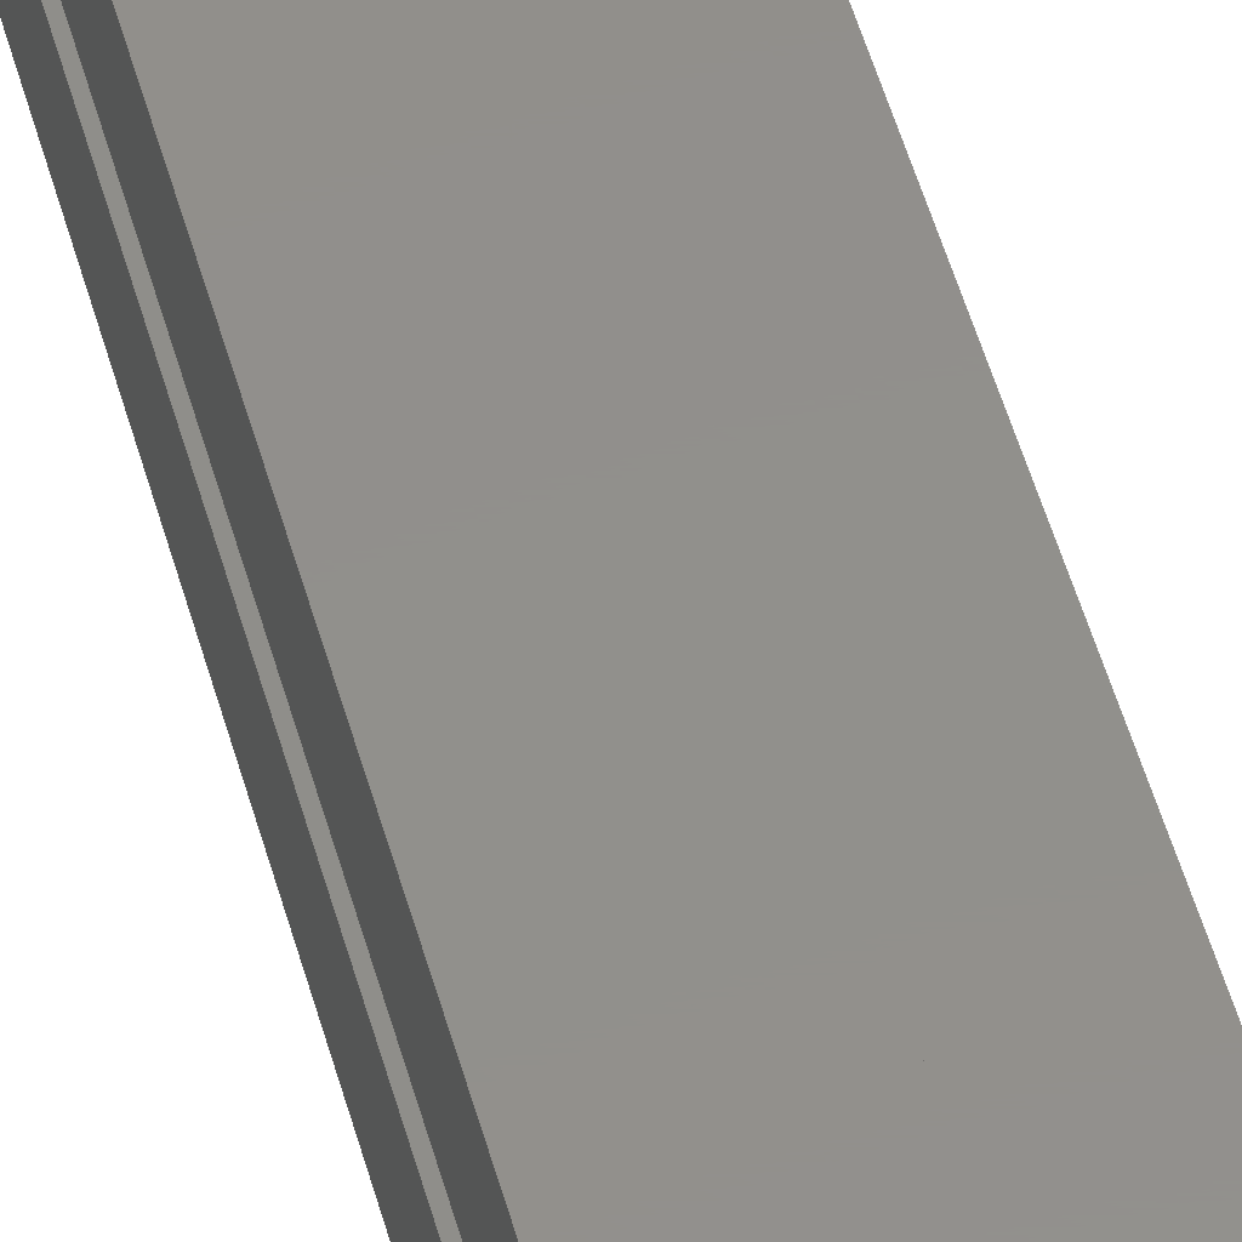
<metadata>
{"format":"stl","ext":"stl","renderer":"f3d","projection":"perspective","resolution":1024,"background":"white","views":[{"elev":52.0,"azim":-15.4,"up":"+Y"}]}
</metadata>
<code>
# stl→obj: 440 verts, 880 faces
v 26.46 -30 0
v 17.47 -23.13 4.99
v 24.34 -30 4.99
v 18.53 -22.07 0
v 22.07 -18.53 0
v 30 -24.34 4.99
v 23.13 -17.47 4.99
v 30 -26.46 0
v 29.07 -27.15 4.99
v 30 -27.15 4.99
v 27.57 -28.24 4.99
v 27 -30 4.99
v 17.47 -6.868 4.99
v 22.07 -11.47 0
v 18.53 -7.927 0
v 23.13 -12.53 4.99
v 30 -3.54 0
v 30 -5.657 4.99
v 26.46 0 0
v 24.34 0 4.99
v 29.07 -2.853 4.99
v 30 -2.853 4.99
v 27.57 -1.763 4.99
v 27 0 4.99
v 7.927 -11.47 0
v 12.53 -6.868 4.99
v 11.47 -7.927 0
v 6.868 -12.53 4.99
v 0 -3.54 0
v 0 -5.657 4.99
v 2.427 -1.763 4.99
v 5.657 0 4.99
v 3 0 4.99
v 0.9271 -2.853 4.99
v 0 -2.853 4.99
v 3.54 0 0
v 7.927 -18.53 0
v 12.53 -23.13 4.99
v 6.868 -17.47 4.99
v 11.47 -22.07 0
v 3.54 -30 0
v 5.657 -30 4.99
v 2.427 -28.24 4.99
v 3 -30 4.99
v 0 -24.34 4.99
v 0.9271 -27.15 4.99
v 0 -27.15 4.99
v 0 -26.46 0
v 20.05 -2 0
v 20.02 -1.952 6
v 20.02 -1.952 0
v 20.05 -2 6
v 19.96 -2.029 6
v 19.96 -1.971 0
v 19.96 -1.971 6
v 19.96 -2.029 0
v 20.02 -2.048 6
v 20.02 -2.048 0
v 10.05 -2 0
v 10.02 -1.952 6
v 10.02 -1.952 0
v 10.05 -2 6
v 9.96 -2.029 6
v 9.96 -1.971 0
v 9.96 -1.971 6
v 9.96 -2.029 0
v 10.02 -2.048 6
v 10.02 -2.048 0
v 1.952 -9.985 0
v 2 -9.95 6
v 1.952 -9.985 6
v 2 -9.95 0
v 1.971 -10.04 6
v 1.971 -10.04 0
v 2.029 -10.04 6
v 2.048 -9.985 6
v 2.029 -10.04 0
v 2.048 -9.985 0
v 1.952 -19.98 0
v 2 -19.95 6
v 1.952 -19.98 6
v 2 -19.95 0
v 1.971 -20.04 6
v 1.971 -20.04 0
v 2.029 -20.04 0
v 2.048 -19.98 6
v 2.048 -19.98 0
v 2.029 -20.04 6
v 9.985 -28.05 6
v 9.95 -28 0
v 9.95 -28 6
v 9.985 -28.05 0
v 10.04 -28.03 0
v 10.04 -28.03 6
v 10.04 -27.97 6
v 9.985 -27.95 6
v 9.985 -27.95 0
v 10.04 -27.97 0
v 19.98 -28.05 6
v 19.95 -28 0
v 19.95 -28 6
v 19.98 -28.05 0
v 20.04 -28.03 0
v 20.04 -28.03 6
v 20.04 -27.97 6
v 19.98 -27.95 6
v 19.98 -27.95 0
v 20.04 -27.97 0
v 28.05 -20.02 0
v 28 -20.05 6
v 28.05 -20.02 6
v 28 -20.05 0
v 27.97 -19.96 0
v 28.03 -19.96 6
v 27.97 -19.96 6
v 28.03 -19.96 0
v 27.95 -20.02 6
v 27.95 -20.02 0
v 28.05 -10.02 0
v 28 -10.05 6
v 28.05 -10.02 6
v 28 -10.05 0
v 27.97 -9.96 0
v 28.03 -9.96 6
v 27.97 -9.96 6
v 28.03 -9.96 0
v 27.95 -10.02 6
v 27.95 -10.02 0
v 30 -24.34 225
v 22.07 -18.53 230
v 23.13 -17.47 225
v 30 -26.46 230
v 26.46 -30 230
v 17.47 -23.13 225
v 18.53 -22.07 230
v 24.34 -30 225
v 30 -30 225
v 6.868 -17.47 225
v 11.47 -22.07 230
v 7.927 -18.53 230
v 12.53 -23.13 225
v 3.54 -30 230
v 5.657 -30 225
v 0 -24.34 225
v 0 -26.46 230
v 0 -30 225
v 12.53 -6.868 225
v 7.927 -11.47 230
v 11.47 -7.927 230
v 6.868 -12.53 225
v 3.54 0 230
v 5.657 0 225
v 0 -5.657 225
v 0 0 225
v 0 -3.54 230
v 22.07 -11.47 230
v 17.47 -6.868 225
v 18.53 -7.927 230
v 23.13 -12.53 225
v 30 -3.54 230
v 30 -5.657 225
v 24.34 0 225
v 30 0 225
v 26.46 0 230
v 12.5 -30 230
v 11 -25 0
v 11 -25 230
v 12.5 -30 0
v 17.5 -30 0
v 19 -25 230
v 19 -25 0
v 17.5 -30 230
v 27 -30 5
v 30 -30 5
v 3 -30 5
v 0 -30 5
v 30 -17.5 0
v 25 -19 230
v 30 -17.5 230
v 25 -19 0
v 25 -11 0
v 30 -12.5 230
v 25 -11 230
v 30 -12.5 0
v 30 -2.853 5
v 30 0 5
v 30 -27.15 5
v 19 -5 0
v 17.5 0 230
v 17.5 0 0
v 19 -5 230
v 11 -5 230
v 12.5 0 0
v 12.5 0 230
v 11 -5 0
v 27 0 5
v 3 0 5
v 0 0 5
v 0 -12.5 0
v 5 -11 230
v 0 -12.5 230
v 5 -11 0
v 5 -19 0
v 0 -17.5 230
v 5 -19 230
v 0 -17.5 0
v 0 -2.853 5
v 0 -27.15 5
v 19.5 -15 0.49
v 19.11 -13.17 229.5
v 19.11 -13.17 0.49
v 19.5 -15 229.5
v 16.39 -19.28 0.49
v 14.53 -19.48 229.5
v 16.39 -19.28 229.5
v 14.53 -19.48 0.49
v 14.53 -10.52 0.49
v 16.39 -10.72 229.5
v 14.53 -10.52 229.5
v 16.39 -10.72 0.49
v 18.01 -11.66 229.5
v 18.01 -11.66 0.49
v 11.36 -12.36 0.49
v 12.75 -11.1 229.5
v 11.36 -12.36 229.5
v 12.75 -11.1 0.49
v 10.6 -14.06 229.5
v 10.6 -14.06 0.49
v 19.11 -16.83 0.49
v 19.11 -16.83 229.5
v 11.36 -17.64 229.5
v 10.6 -15.94 0.49
v 10.6 -15.94 229.5
v 11.36 -17.64 0.49
v 18.01 -18.34 0.49
v 18.01 -18.34 229.5
v 12.75 -18.9 229.5
v 12.75 -18.9 0.49
v 19.57 -13.01 0
v 19.99 -15 0
v 10.95 -17.9 0
v 10.12 -16.04 0
v 16.5 -10.25 0
v 14.48 -10.04 0
v 19.54 -12.94 0
v 19.56 -12.97 0
v 19.57 -16.99 0
v 12.51 -10.68 0
v 10.96 -12.07 0
v 16.5 -19.75 0
v 16.54 -19.75 0
v 16.57 -19.73 0
v 12.54 -10.67 0
v 10.12 -13.96 0
v 12.51 -19.32 0
v 10.96 -17.93 0
v 14.48 -19.96 0
v 18.34 -18.71 0
v 16.57 -10.27 0
v 16.54 -10.25 0
v 18.34 -11.29 0
v 10.95 -12.1 0
v 12.54 -19.33 0
v 19.54 -17.06 0
v 19.56 -17.03 0
v 19.57 -16.99 230
v 19.99 -15 230
v 10.95 -12.1 230
v 10.12 -13.96 230
v 16.5 -19.75 230
v 14.48 -19.96 230
v 19.54 -17.06 230
v 19.56 -17.03 230
v 19.57 -13.01 230
v 12.51 -19.32 230
v 10.96 -17.93 230
v 16.5 -10.25 230
v 16.54 -10.25 230
v 18.34 -11.29 230
v 16.57 -10.27 230
v 12.54 -19.33 230
v 10.12 -16.04 230
v 12.51 -10.68 230
v 10.96 -12.07 230
v 14.48 -10.04 230
v 16.57 -19.73 230
v 16.54 -19.75 230
v 18.34 -18.71 230
v 10.95 -17.9 230
v 12.54 -10.67 230
v 19.54 -12.94 230
v 19.56 -12.97 230
v 20.05 -2 224
v 20.02 -1.952 230
v 20.02 -1.952 224
v 20.05 -2 230
v 19.96 -2.029 230
v 19.96 -1.971 224
v 19.96 -1.971 230
v 19.96 -2.029 224
v 20.02 -2.048 224
v 20.02 -2.048 230
v 10.05 -2 224
v 10.02 -1.952 230
v 10.02 -1.952 224
v 10.05 -2 230
v 9.96 -2.029 230
v 9.96 -1.971 224
v 9.96 -1.971 230
v 9.96 -2.029 224
v 10.02 -2.048 224
v 10.02 -2.048 230
v 2 -9.95 224
v 2.029 -10.04 224
v 2.048 -9.985 224
v 1.971 -10.04 224
v 1.952 -9.985 224
v 2 -9.95 230
v 1.952 -9.985 230
v 1.971 -10.04 230
v 2.048 -9.985 230
v 2.029 -10.04 230
v 2 -19.95 224
v 2.029 -20.04 224
v 2.048 -19.98 224
v 1.971 -20.04 224
v 1.952 -19.98 224
v 2 -19.95 230
v 1.952 -19.98 230
v 1.971 -20.04 230
v 2.048 -19.98 230
v 2.029 -20.04 230
v 9.985 -28.05 230
v 9.95 -28 224
v 9.95 -28 230
v 9.985 -28.05 224
v 10.04 -28.03 224
v 10.04 -28.03 230
v 9.985 -27.95 224
v 10.04 -27.97 230
v 9.985 -27.95 230
v 10.04 -27.97 224
v 19.98 -28.05 230
v 19.95 -28 224
v 19.95 -28 230
v 19.98 -28.05 224
v 20.04 -28.03 224
v 20.04 -28.03 230
v 19.98 -27.95 224
v 20.04 -27.97 230
v 19.98 -27.95 230
v 20.04 -27.97 224
v 28.05 -20.02 224
v 28 -20.05 230
v 28.05 -20.02 230
v 28 -20.05 224
v 27.97 -19.96 224
v 28.03 -19.96 230
v 27.97 -19.96 230
v 28.03 -19.96 224
v 27.95 -20.02 230
v 27.95 -20.02 224
v 28.05 -10.02 224
v 28 -10.05 230
v 28.05 -10.02 230
v 28 -10.05 224
v 27.97 -9.96 224
v 28.03 -9.96 230
v 27.97 -9.96 230
v 28.03 -9.96 224
v 27.95 -10.02 230
v 27.95 -10.02 224
v 2.427 1.763 5
v 2.427 1.763 0
v 3 0 0
v -3 0 0
v -2.427 1.763 5
v -2.427 1.763 0
v -3 0 5
v -0.9271 -2.853 5
v -0.9271 -2.853 0
v 0.9271 -2.853 0
v 0.9271 2.853 0
v -0.9271 2.853 5
v 0.9271 2.853 5
v -0.9271 2.853 0
v -2.427 -1.763 5
v 2.427 -1.763 0
v -2.427 -1.763 0
v 33 0 5
v 32.43 1.763 0
v 32.43 1.763 5
v 33 0 0
v 30.93 2.853 0
v 29.07 2.853 5
v 30.93 2.853 5
v 29.07 2.853 0
v 27.57 1.763 5
v 27.57 1.763 0
v 30.93 -2.853 0
v 32.43 -1.763 5
v 30.93 -2.853 5
v 32.43 -1.763 0
v 27.57 -1.763 0
v 29.07 -2.853 0
v 27 0 0
v 2.427 -28.24 0
v 3 -30 0
v -3 -30 0
v -2.427 -28.24 5
v -2.427 -28.24 0
v -3 -30 5
v -0.9271 -32.85 0
v 0.9271 -32.85 5
v -0.9271 -32.85 5
v 0.9271 -32.85 0
v 0.9271 -27.15 0
v -0.9271 -27.15 5
v -0.9271 -27.15 0
v 2.427 -31.76 5
v -2.427 -31.76 5
v 2.427 -31.76 0
v -2.427 -31.76 0
v 33 -30 5
v 32.43 -28.24 0
v 32.43 -28.24 5
v 33 -30 0
v 30.93 -27.15 5
v 30.93 -27.15 0
v 29.07 -27.15 0
v 27.57 -28.24 0
v 30.93 -32.85 0
v 32.43 -31.76 5
v 30.93 -32.85 5
v 32.43 -31.76 0
v 27.57 -31.76 0
v 29.07 -32.85 5
v 27.57 -31.76 5
v 29.07 -32.85 0
v 27 -30 0
f 1 2 3
f 2 1 4
f 5 6 7
f 6 5 8
f 7 4 5
f 4 7 2
f 9 6 10
f 11 6 9
f 3 11 12
f 2 11 3
f 11 7 6
f 11 2 7
f 13 14 15
f 14 13 16
f 17 16 18
f 16 17 14
f 13 19 20
f 19 13 15
f 18 21 22
f 18 23 21
f 23 20 24
f 16 23 18
f 13 23 16
f 23 13 20
f 25 26 27
f 26 25 28
f 29 28 25
f 28 29 30
f 31 26 28
f 26 31 32
f 32 31 33
f 30 31 28
f 31 30 34
f 34 30 35
f 36 26 32
f 26 36 27
f 37 38 39
f 38 37 40
f 41 38 40
f 38 41 42
f 43 38 42
f 43 42 44
f 38 43 39
f 45 43 46
f 45 46 47
f 43 45 39
f 45 37 39
f 37 45 48
f 49 50 51
f 50 49 52
f 53 54 55
f 54 53 56
f 54 50 55
f 50 54 51
f 57 50 52
f 53 50 57
f 50 53 55
f 58 53 57
f 53 58 56
f 58 52 49
f 52 58 57
f 59 60 61
f 60 59 62
f 63 64 65
f 64 63 66
f 64 60 65
f 60 64 61
f 67 60 62
f 63 60 67
f 60 63 65
f 68 63 67
f 63 68 66
f 68 62 59
f 62 68 67
f 69 70 71
f 70 69 72
f 73 69 71
f 69 73 74
f 75 70 76
f 73 70 75
f 70 73 71
f 77 76 78
f 76 77 75
f 77 73 75
f 73 77 74
f 72 76 70
f 76 72 78
f 79 80 81
f 80 79 82
f 83 79 81
f 79 83 84
f 85 86 87
f 86 85 88
f 85 83 88
f 83 85 84
f 88 80 86
f 83 80 88
f 80 83 81
f 82 86 80
f 86 82 87
f 89 90 91
f 90 89 92
f 93 89 94
f 89 93 92
f 89 95 94
f 89 96 95
f 96 89 91
f 97 95 96
f 95 97 98
f 93 95 98
f 95 93 94
f 91 97 96
f 97 91 90
f 99 100 101
f 100 99 102
f 103 99 104
f 99 103 102
f 99 105 104
f 99 106 105
f 106 99 101
f 107 105 106
f 105 107 108
f 103 105 108
f 105 103 104
f 101 107 106
f 107 101 100
f 109 110 111
f 110 109 112
f 113 114 115
f 114 113 116
f 109 114 116
f 114 109 111
f 110 114 111
f 110 115 114
f 115 110 117
f 117 113 115
f 113 117 118
f 112 117 110
f 117 112 118
f 119 120 121
f 120 119 122
f 123 124 125
f 124 123 126
f 119 124 126
f 124 119 121
f 120 124 121
f 120 125 124
f 125 120 127
f 127 123 125
f 123 127 128
f 122 127 120
f 127 122 128
f 129 130 131
f 130 129 132
f 133 134 135
f 134 133 136
f 135 131 130
f 131 135 134
f 129 136 137
f 131 136 129
f 136 131 134
f 138 139 140
f 139 138 141
f 142 141 143
f 141 142 139
f 140 144 138
f 144 140 145
f 138 143 141
f 144 143 138
f 143 144 146
f 147 148 149
f 148 147 150
f 147 151 152
f 151 147 149
f 152 150 147
f 153 152 154
f 152 153 150
f 150 155 148
f 155 150 153
f 156 157 158
f 157 156 159
f 159 160 161
f 160 159 156
f 162 161 163
f 162 159 161
f 159 162 157
f 164 157 162
f 157 164 158
f 165 166 167
f 166 165 168
f 169 170 171
f 170 169 172
f 166 170 167
f 170 166 171
f 172 136 133
f 136 173 137
f 3 136 172
f 136 3 173
f 169 3 172
f 3 169 1
f 137 173 174
f 173 3 12
f 175 146 176
f 143 165 142
f 146 175 143
f 42 143 175
f 42 175 44
f 143 42 165
f 42 168 165
f 168 42 41
f 177 178 179
f 178 177 180
f 181 182 183
f 182 181 184
f 178 181 183
f 181 178 180
f 161 182 18
f 182 161 160
f 163 185 186
f 161 185 163
f 18 185 161
f 185 18 22
f 18 184 17
f 184 18 182
f 129 187 6
f 137 187 129
f 187 137 174
f 179 129 177
f 129 179 132
f 6 177 129
f 177 6 8
f 6 187 10
f 188 189 190
f 189 188 191
f 192 193 194
f 193 192 195
f 188 192 191
f 192 188 195
f 196 163 186
f 162 189 164
f 163 196 162
f 20 162 196
f 20 196 24
f 162 20 189
f 20 190 189
f 190 20 19
f 194 152 151
f 152 197 154
f 32 152 194
f 152 32 197
f 193 32 194
f 32 193 36
f 154 197 198
f 197 32 33
f 199 200 201
f 200 199 202
f 203 204 205
f 204 203 206
f 30 199 153
f 199 30 29
f 35 30 207
f 207 154 198
f 153 207 30
f 207 153 154
f 153 201 155
f 201 153 199
f 208 45 47
f 45 208 144
f 146 208 176
f 208 146 144
f 206 45 204
f 45 206 48
f 144 204 45
f 204 144 145
f 203 200 202
f 200 203 205
f 209 210 211
f 210 209 212
f 213 214 215
f 214 213 216
f 217 218 219
f 218 217 220
f 211 221 222
f 221 211 210
f 220 221 218
f 221 220 222
f 223 224 225
f 224 223 226
f 227 223 225
f 223 227 228
f 226 219 224
f 219 226 217
f 229 212 209
f 212 229 230
f 231 232 233
f 232 231 234
f 233 228 227
f 228 233 232
f 235 215 236
f 215 235 213
f 216 237 214
f 237 216 238
f 238 231 237
f 231 238 234
f 235 230 229
f 230 235 236
f 239 240 209
f 232 241 242
f 243 217 244
f 211 245 246
f 245 211 222
f 240 247 209
f 223 248 226
f 248 223 249
f 250 213 251
f 213 250 216
f 213 252 251
f 252 213 235
f 211 239 209
f 239 211 246
f 226 253 217
f 253 226 248
f 232 254 228
f 254 232 242
f 255 234 238
f 234 255 256
f 241 234 256
f 234 241 232
f 216 250 257
f 235 258 252
f 244 217 253
f 220 259 222
f 259 220 260
f 243 220 217
f 220 243 260
f 261 222 259
f 261 245 222
f 223 262 249
f 262 223 228
f 262 228 254
f 263 238 216
f 238 263 255
f 216 257 263
f 264 258 235
f 264 229 265
f 229 264 235
f 229 247 265
f 247 229 209
f 266 267 212
f 227 268 269
f 270 214 271
f 230 272 273
f 272 230 236
f 267 274 212
f 231 275 237
f 275 231 276
f 218 277 219
f 277 218 278
f 221 279 280
f 230 266 212
f 266 230 273
f 237 281 214
f 281 237 275
f 269 233 227
f 233 269 282
f 283 225 224
f 225 283 284
f 268 225 284
f 225 268 227
f 219 277 285
f 218 280 278
f 280 218 221
f 271 214 281
f 215 286 236
f 286 215 287
f 215 270 287
f 270 215 214
f 288 236 286
f 288 272 236
f 231 289 276
f 289 231 233
f 289 233 282
f 290 224 219
f 224 290 283
f 219 285 290
f 291 279 221
f 291 210 292
f 210 291 221
f 210 274 292
f 274 210 212
f 293 294 295
f 294 293 296
f 297 298 299
f 298 297 300
f 298 294 299
f 294 298 295
f 301 297 302
f 297 301 300
f 295 301 293
f 298 301 295
f 301 298 300
f 301 296 293
f 296 301 302
f 303 304 305
f 304 303 306
f 307 308 309
f 308 307 310
f 308 304 309
f 304 308 305
f 311 307 312
f 307 311 310
f 305 311 303
f 308 311 305
f 311 308 310
f 311 306 303
f 306 311 312
f 313 314 315
f 313 316 314
f 316 313 317
f 317 318 319
f 318 317 313
f 320 317 319
f 317 320 316
f 314 321 315
f 321 314 322
f 314 320 322
f 320 314 316
f 313 321 318
f 321 313 315
f 323 324 325
f 323 326 324
f 326 323 327
f 327 328 329
f 328 327 323
f 330 327 329
f 327 330 326
f 324 331 325
f 331 324 332
f 324 330 332
f 330 324 326
f 323 331 328
f 331 323 325
f 333 334 335
f 334 333 336
f 337 333 338
f 333 337 336
f 339 340 341
f 340 339 342
f 337 340 342
f 340 337 338
f 335 339 341
f 339 335 334
f 339 337 342
f 339 336 337
f 336 339 334
f 343 344 345
f 344 343 346
f 347 343 348
f 343 347 346
f 349 350 351
f 350 349 352
f 347 350 352
f 350 347 348
f 345 349 351
f 349 345 344
f 349 347 352
f 349 346 347
f 346 349 344
f 353 354 355
f 354 353 356
f 357 358 359
f 358 357 360
f 353 358 360
f 358 353 355
f 361 357 359
f 357 361 362
f 360 356 353
f 357 356 360
f 356 357 362
f 356 361 354
f 361 356 362
f 363 364 365
f 364 363 366
f 367 368 369
f 368 367 370
f 363 368 370
f 368 363 365
f 371 367 369
f 367 371 372
f 370 366 363
f 367 366 370
f 366 367 372
f 366 371 364
f 371 366 372
f 205 328 331
f 328 204 329
f 204 328 205
f 205 140 200
f 332 205 331
f 145 205 332
f 204 330 329
f 205 145 140
f 330 145 332
f 145 330 204
f 322 200 321
f 201 322 320
f 322 201 200
f 319 201 320
f 201 319 155
f 194 306 192
f 194 304 306
f 194 309 304
f 309 151 307
f 151 309 194
f 276 139 275
f 140 276 289
f 140 289 282
f 140 282 148
f 276 140 139
f 148 200 140
f 155 200 148
f 200 155 321
f 318 155 319
f 321 155 318
f 149 284 283
f 148 284 149
f 284 148 268
f 269 148 282
f 268 148 269
f 164 294 296
f 189 297 299
f 297 189 191
f 294 189 299
f 189 294 164
f 302 164 296
f 191 302 297
f 191 164 302
f 191 158 164
f 158 280 279
f 149 158 191
f 158 278 280
f 158 277 278
f 158 285 277
f 158 149 285
f 285 149 290
f 290 149 283
f 192 149 191
f 312 192 306
f 307 192 312
f 151 192 307
f 192 151 149
f 266 130 267
f 273 130 266
f 272 130 273
f 288 130 272
f 130 288 135
f 368 182 160
f 182 368 365
f 160 369 368
f 183 369 160
f 369 183 371
f 183 156 178
f 156 183 160
f 364 182 365
f 183 364 371
f 364 183 182
f 170 350 133
f 351 170 345
f 350 170 351
f 135 170 133
f 286 135 288
f 287 135 286
f 270 135 287
f 271 135 270
f 139 135 271
f 139 271 281
f 139 281 275
f 135 139 170
f 139 167 170
f 142 167 139
f 167 341 340
f 167 142 341
f 341 142 335
f 348 133 350
f 172 348 343
f 348 172 133
f 345 172 343
f 172 345 170
f 340 165 167
f 338 165 340
f 333 165 338
f 333 142 165
f 142 333 335
f 179 355 132
f 179 358 355
f 179 359 358
f 359 178 361
f 178 359 179
f 354 132 355
f 361 132 354
f 178 132 361
f 178 130 132
f 156 130 178
f 156 267 130
f 156 274 267
f 156 292 274
f 156 291 292
f 279 156 158
f 156 279 291
f 202 77 78
f 199 77 202
f 74 199 69
f 77 199 74
f 202 25 203
f 29 202 78
f 29 78 72
f 202 29 25
f 69 29 72
f 29 69 199
f 82 203 87
f 82 206 203
f 79 206 82
f 84 206 79
f 98 168 93
f 168 92 93
f 92 41 90
f 41 92 168
f 249 27 248
f 25 249 262
f 25 262 254
f 25 254 37
f 249 25 27
f 37 203 25
f 48 203 37
f 203 85 87
f 206 84 48
f 85 48 84
f 203 48 85
f 40 256 255
f 37 256 40
f 256 37 241
f 242 37 254
f 241 37 242
f 169 103 1
f 100 169 171
f 102 169 100
f 103 169 102
f 108 1 103
f 171 108 107
f 171 107 100
f 108 171 1
f 171 4 1
f 4 252 258
f 40 4 171
f 4 251 252
f 4 250 251
f 4 257 250
f 4 40 257
f 257 40 263
f 263 40 255
f 166 40 171
f 168 98 166
f 97 166 98
f 41 166 97
f 41 97 90
f 166 41 40
f 239 14 240
f 246 14 239
f 245 14 246
f 261 14 245
f 14 261 15
f 8 109 177
f 8 112 109
f 8 118 112
f 8 180 118
f 180 5 181
f 5 180 8
f 116 177 109
f 113 177 116
f 113 180 177
f 180 113 118
f 19 58 49
f 190 56 188
f 58 188 56
f 19 188 58
f 15 188 19
f 259 15 261
f 260 15 259
f 243 15 260
f 244 15 243
f 27 15 244
f 27 244 253
f 27 253 248
f 15 27 188
f 27 195 188
f 36 195 27
f 195 68 59
f 195 66 68
f 66 36 64
f 195 36 66
f 51 19 49
f 51 190 19
f 54 190 51
f 56 190 54
f 59 193 195
f 61 193 59
f 64 193 61
f 193 64 36
f 126 184 119
f 184 122 119
f 181 122 184
f 122 181 128
f 184 126 17
f 123 17 126
f 181 123 128
f 123 181 17
f 181 14 17
f 5 14 181
f 5 240 14
f 5 247 240
f 5 265 247
f 5 264 265
f 258 5 4
f 5 258 264
f 33 373 197
f 373 33 374
f 374 33 375
f 376 377 378
f 377 376 379
f 380 35 207
f 381 35 380
f 382 35 381
f 35 382 34
f 383 384 385
f 384 383 386
f 374 385 373
f 385 374 383
f 198 373 385
f 373 198 197
f 384 198 385
f 377 198 384
f 379 198 377
f 387 198 379
f 198 380 207
f 380 198 387
f 386 377 384
f 377 386 378
f 31 375 33
f 375 31 388
f 388 374 375
f 382 374 388
f 382 383 374
f 381 383 382
f 381 386 383
f 389 386 381
f 389 378 386
f 378 389 376
f 382 31 34
f 31 382 388
f 389 380 387
f 380 389 381
f 389 379 376
f 379 389 387
f 390 391 392
f 391 390 393
f 394 395 396
f 395 394 397
f 391 396 392
f 396 391 394
f 397 398 395
f 398 397 399
f 400 401 402
f 401 400 403
f 404 21 23
f 21 404 405
f 403 391 393
f 400 391 403
f 400 394 391
f 405 394 400
f 405 397 394
f 404 397 405
f 404 399 397
f 399 404 406
f 406 398 399
f 24 398 406
f 398 24 196
f 186 390 392
f 186 392 396
f 390 186 401
f 401 186 402
f 395 186 396
f 398 186 395
f 186 398 196
f 402 186 185
f 401 393 390
f 393 401 403
f 21 405 22
f 22 402 185
f 400 22 405
f 22 400 402
f 404 24 406
f 24 404 23
f 44 407 43
f 407 44 408
f 409 410 411
f 410 409 412
f 413 414 415
f 414 413 416
f 46 417 47
f 47 418 208
f 419 47 417
f 47 419 418
f 407 46 43
f 46 407 417
f 208 418 176
f 176 420 175
f 420 176 414
f 176 415 414
f 410 176 418
f 412 176 410
f 176 421 415
f 176 412 421
f 419 410 418
f 410 419 411
f 420 44 175
f 44 420 408
f 408 420 422
f 422 407 408
f 416 407 422
f 416 417 407
f 413 417 416
f 413 419 417
f 423 419 413
f 423 411 419
f 411 423 409
f 416 420 414
f 420 416 422
f 423 415 421
f 415 423 413
f 423 412 409
f 412 423 421
f 424 425 426
f 425 424 427
f 428 10 187
f 429 10 428
f 430 10 429
f 10 430 9
f 425 428 426
f 428 425 429
f 430 11 9
f 11 430 431
f 432 433 434
f 433 432 435
f 436 437 438
f 437 436 439
f 435 425 427
f 432 425 435
f 432 429 425
f 439 429 432
f 439 430 429
f 436 430 439
f 436 431 430
f 431 436 440
f 440 11 431
f 11 440 12
f 174 424 426
f 174 426 428
f 424 174 433
f 174 428 187
f 433 174 434
f 174 437 434
f 174 438 437
f 438 174 173
f 433 427 424
f 427 433 435
f 439 434 437
f 434 439 432
f 436 12 440
f 438 12 436
f 12 438 173

</code>
